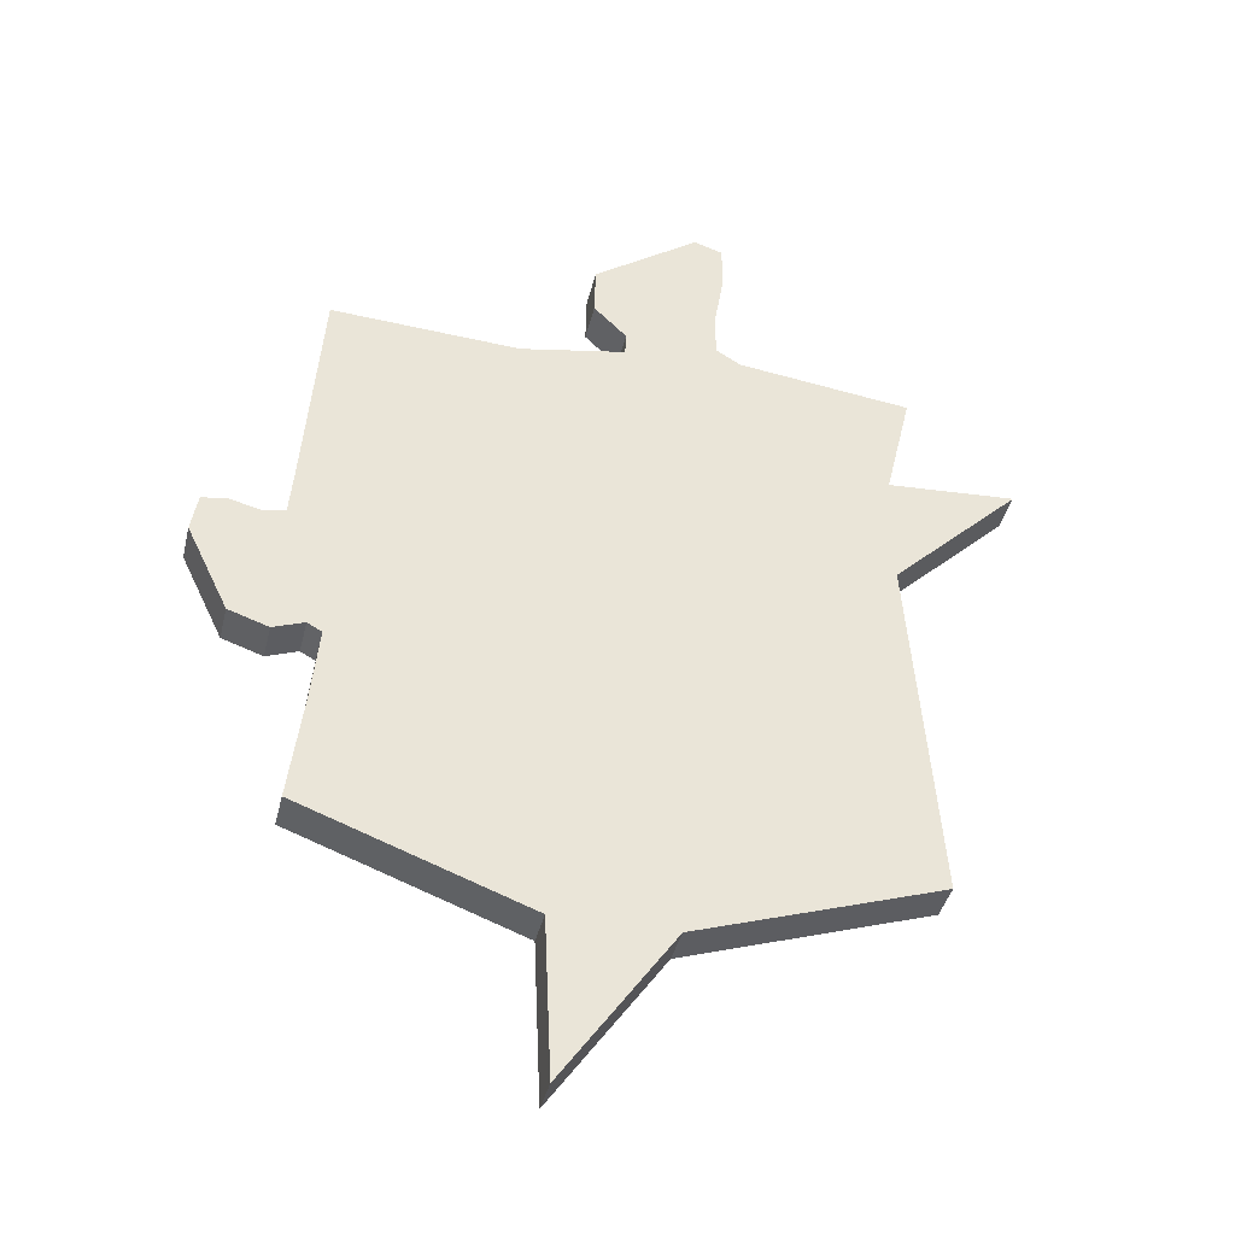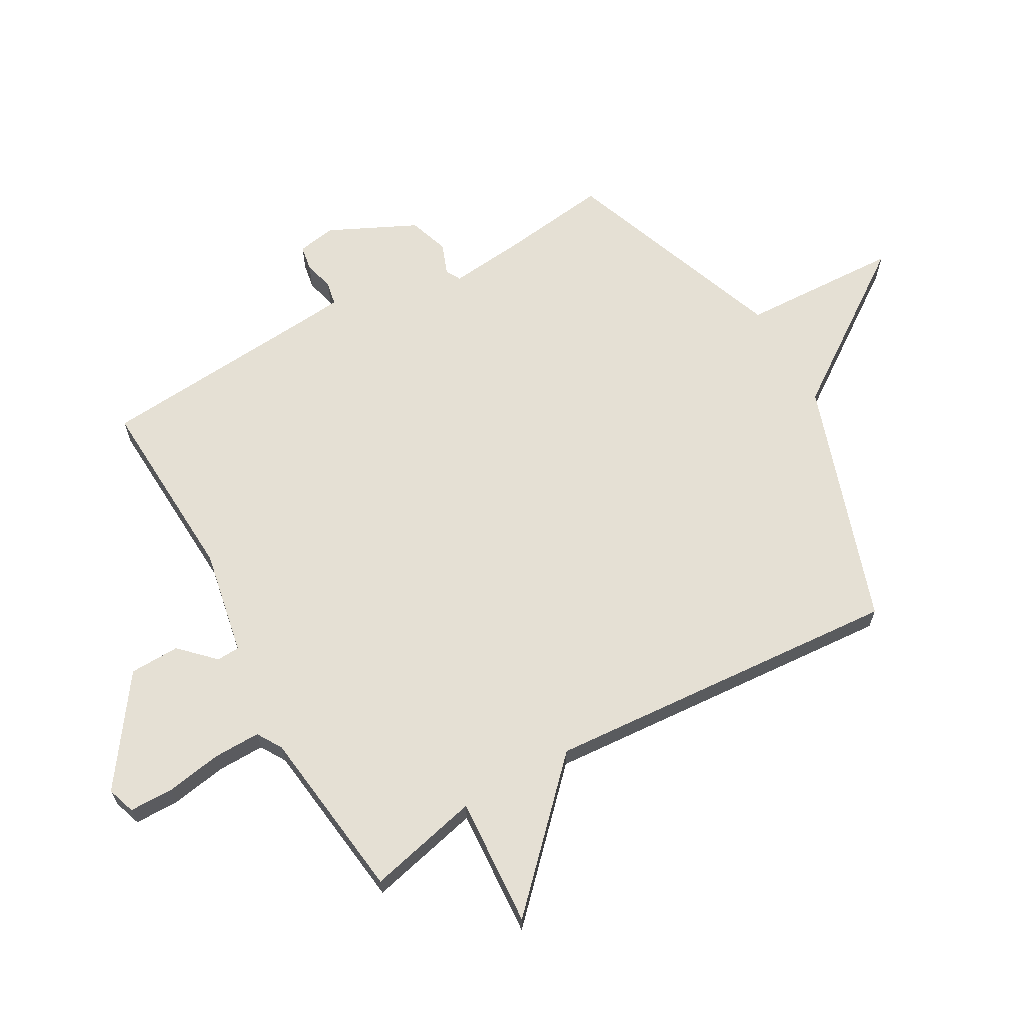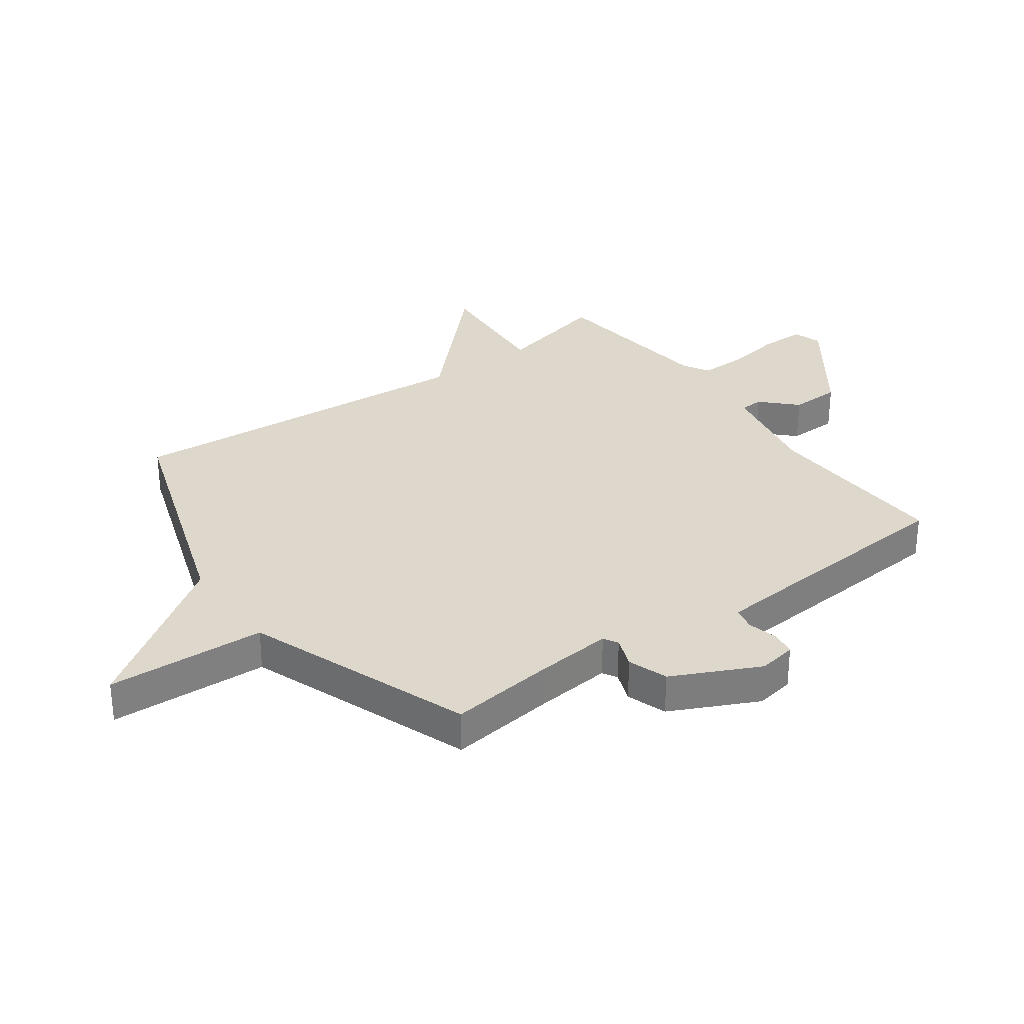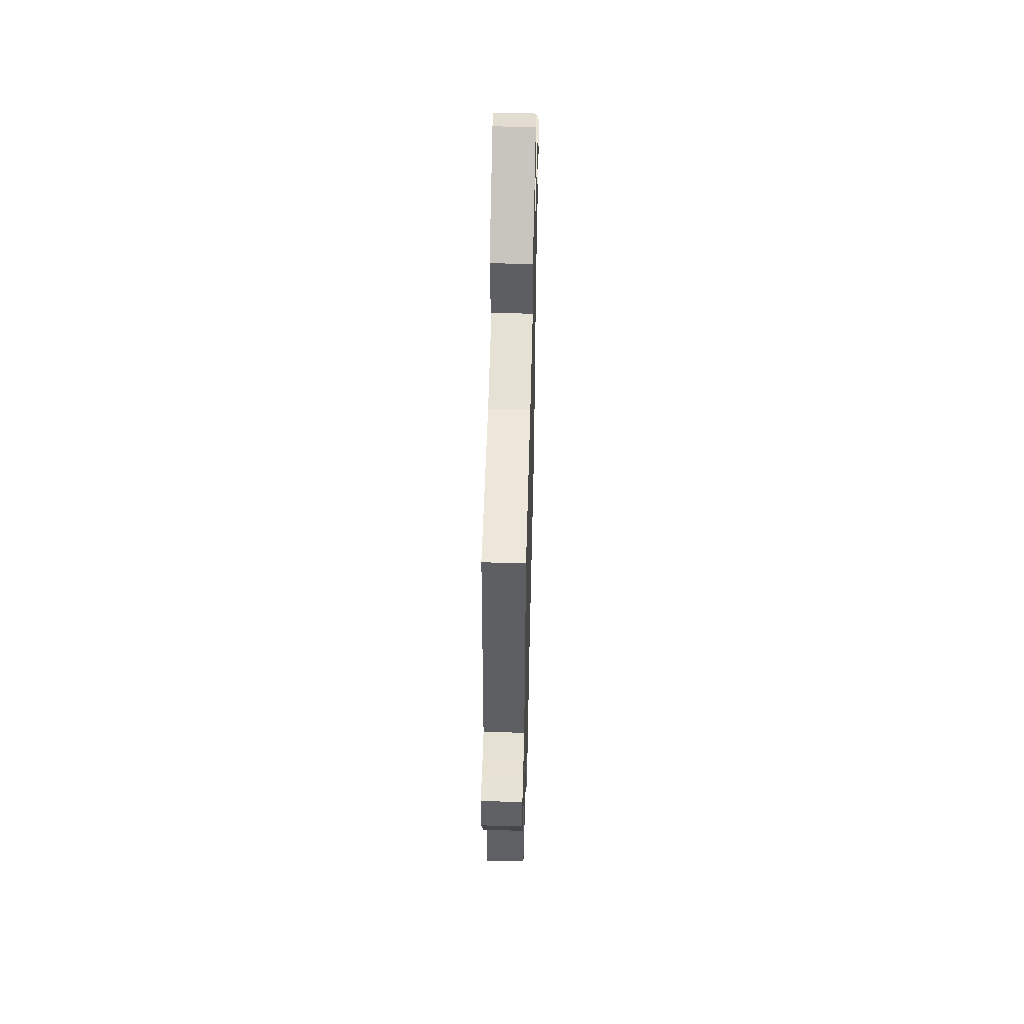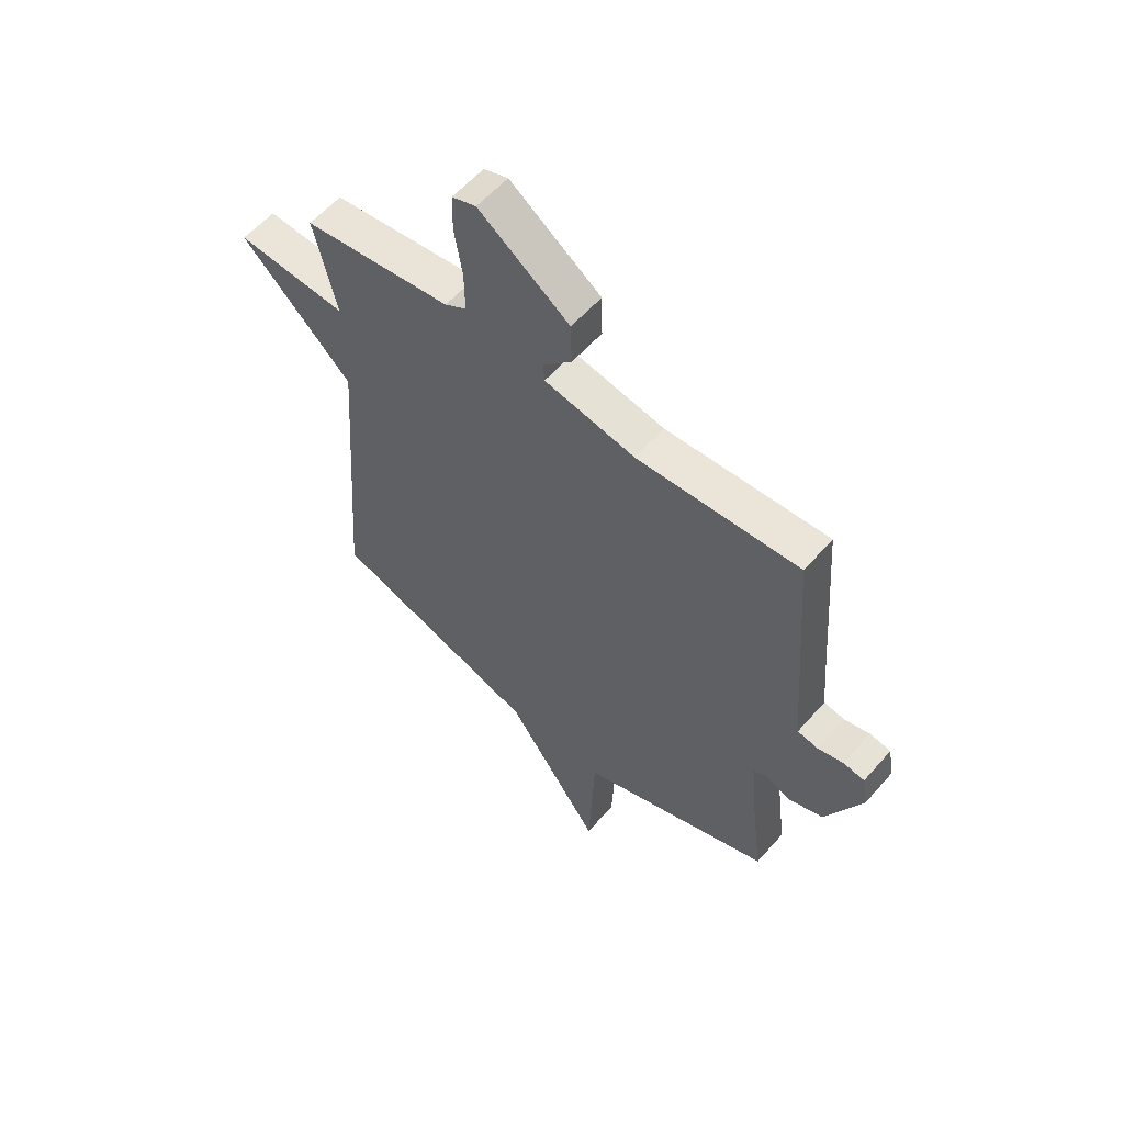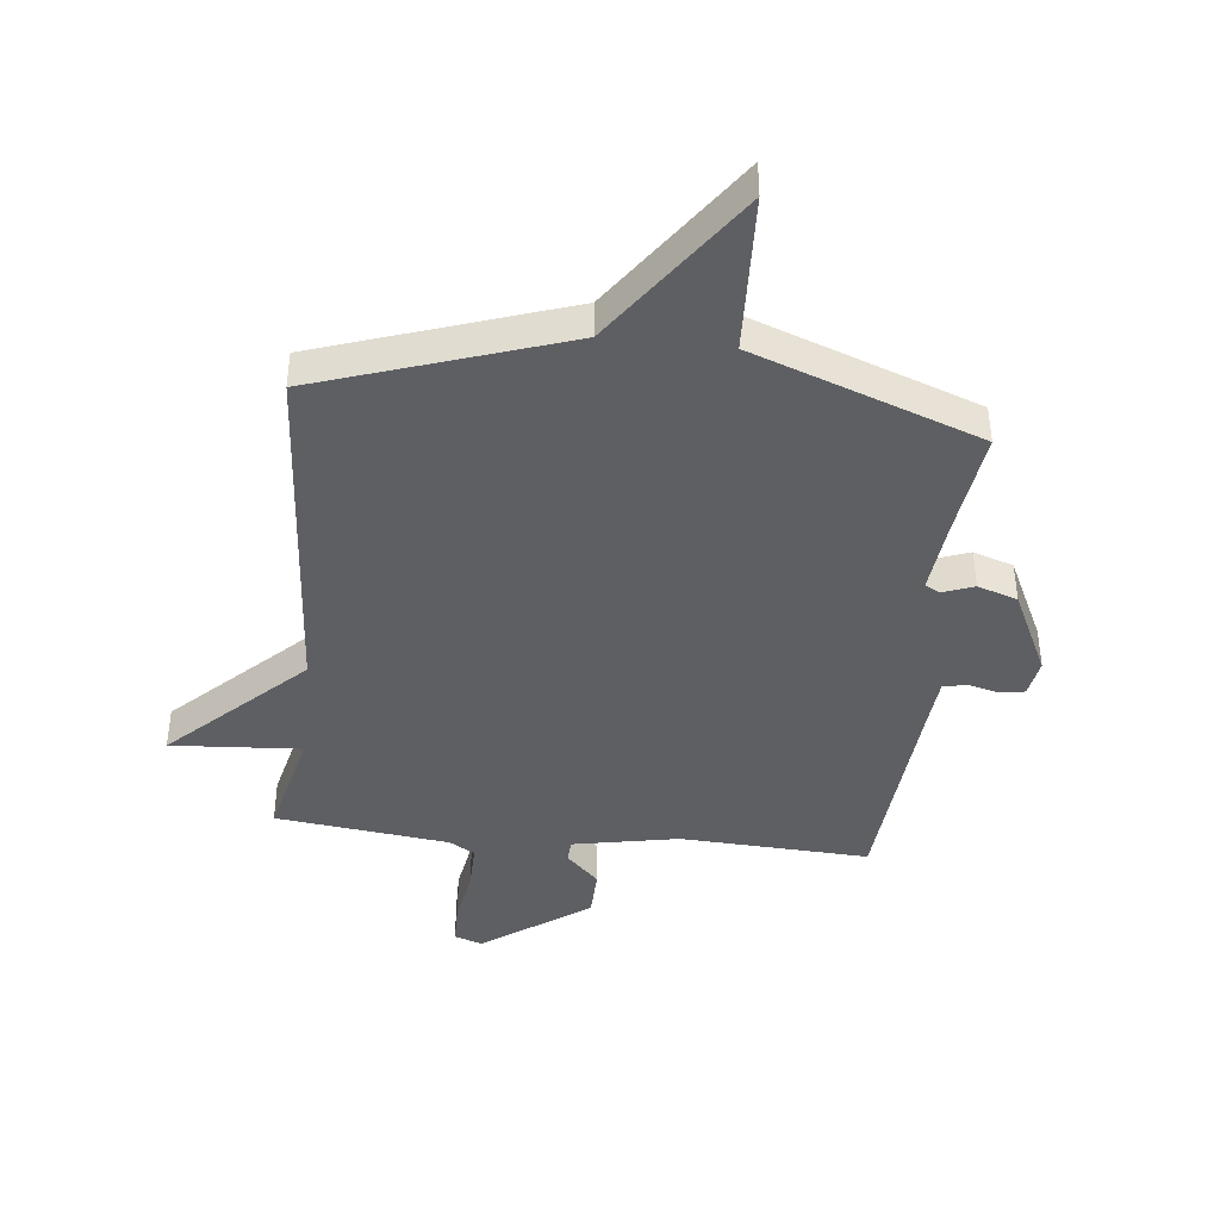
<metadata>
{"format":"obj","ext":"obj","renderer":"f3d","projection":"perspective","resolution":1024,"background":"white","views":[{"elev":-40.3,"azim":-13.3,"up":"+Z"},{"elev":65.3,"azim":60.4,"up":"+Y"},{"elev":31.4,"azim":-125.8,"up":"+Y"},{"elev":53.7,"azim":-88.5,"up":"+Z"},{"elev":58.1,"azim":-139.2,"up":"+Z"},{"elev":-41.3,"azim":173.8,"up":"+Y"}]}
</metadata>
<code>
v -0.5 0.07 0.5
v -0.178 0.07 0.484
v 0.002 0.07 0.519
v 0.004 0.07 0.558
v -0.052 0.07 0.614
v -0.05 0.07 0.699
v 0.13 0.07 0.828
v 0.178 0.07 0.812
v 0.179 0.07 0.737
v 0.163 0.07 0.642
v 0.162 0.07 0.562
v 0.205 0.07 0.536
v 0.5 0.07 0.5
v 0.455 0.07 0.309
v 0.675 0.07 0.324
v 0.455 0.07 0.109
v 0.5 0.07 -0.5
v 0.084 0.07 -0.641
v -0.104 0.07 -0.912
v -0.116 0.07 -0.641
v -0.5 0.07 -0.5
v -0.477 0.07 -0.319
v -0.464 0.07 -0.189
v -0.489 0.07 -0.175
v -0.542 0.07 -0.195
v -0.61 0.07 -0.172
v -0.681 0.07 -0.024
v -0.67 0.07 0.041
v -0.628 0.07 0.048
v -0.576 0.07 0.035
v -0.536 0.07 0.043
v -0.53 0.07 0.11
v -0.5 0 0.5
v -0.178 0 0.484
v 0.002 0 0.519
v 0.004 0 0.558
v -0.052 0 0.614
v -0.05 0 0.699
v 0.13 0 0.828
v 0.178 0 0.812
v 0.179 0 0.737
v 0.163 0 0.642
v 0.162 0 0.562
v 0.205 0 0.536
v 0.5 0 0.5
v 0.455 0 0.309
v 0.675 0 0.324
v 0.455 0 0.109
v 0.5 0 -0.5
v 0.084 0 -0.641
v -0.104 0 -0.912
v -0.116 0 -0.641
v -0.5 0 -0.5
v -0.477 0 -0.319
v -0.464 0 -0.189
v -0.489 0 -0.175
v -0.542 0 -0.195
v -0.61 0 -0.172
v -0.681 0 -0.024
v -0.67 0 0.041
v -0.628 0 0.048
v -0.576 0 0.035
v -0.536 0 0.043
v -0.53 0 0.11
f 28 29 30
f 27 28 30
f 26 27 30
f 25 26 30
f 24 25 30
f 23 24 30 31
f 20 21 22
f 20 22 23
f 18 19 20
f 23 31 32
f 20 23 32
f 18 20 32
f 17 18 32
f 16 17 32
f 12 13 14
f 11 12 14
f 8 9 10
f 7 8 10
f 6 7 10
f 5 6 10
f 4 5 10
f 3 4 10 11
f 16 32 1 2
f 14 15 16
f 3 11 14 16
f 2 3 16
f 62 61 60
f 62 60 59
f 62 59 58
f 62 58 57
f 62 57 56
f 63 62 56 55
f 54 53 52
f 55 54 52
f 52 51 50
f 64 63 55
f 64 55 52
f 64 52 50
f 64 50 49
f 64 49 48
f 46 45 44
f 46 44 43
f 42 41 40
f 42 40 39
f 42 39 38
f 42 38 37
f 42 37 36
f 43 42 36 35
f 34 33 64 48
f 48 47 46
f 48 46 43 35
f 48 35 34
f 1 33 34 2
f 2 34 35 3
f 3 35 36 4
f 4 36 37 5
f 5 37 38 6
f 6 38 39 7
f 7 39 40 8
f 8 40 41 9
f 9 41 42 10
f 10 42 43 11
f 11 43 44 12
f 12 44 45 13
f 13 45 46 14
f 14 46 47 15
f 15 47 48 16
f 16 48 49 17
f 17 49 50 18
f 18 50 51 19
f 19 51 52 20
f 20 52 53 21
f 21 53 54 22
f 22 54 55 23
f 23 55 56 24
f 24 56 57 25
f 25 57 58 26
f 26 58 59 27
f 27 59 60 28
f 28 60 61 29
f 29 61 62 30
f 30 62 63 31
f 31 63 64 32
f 32 64 33 1

</code>
